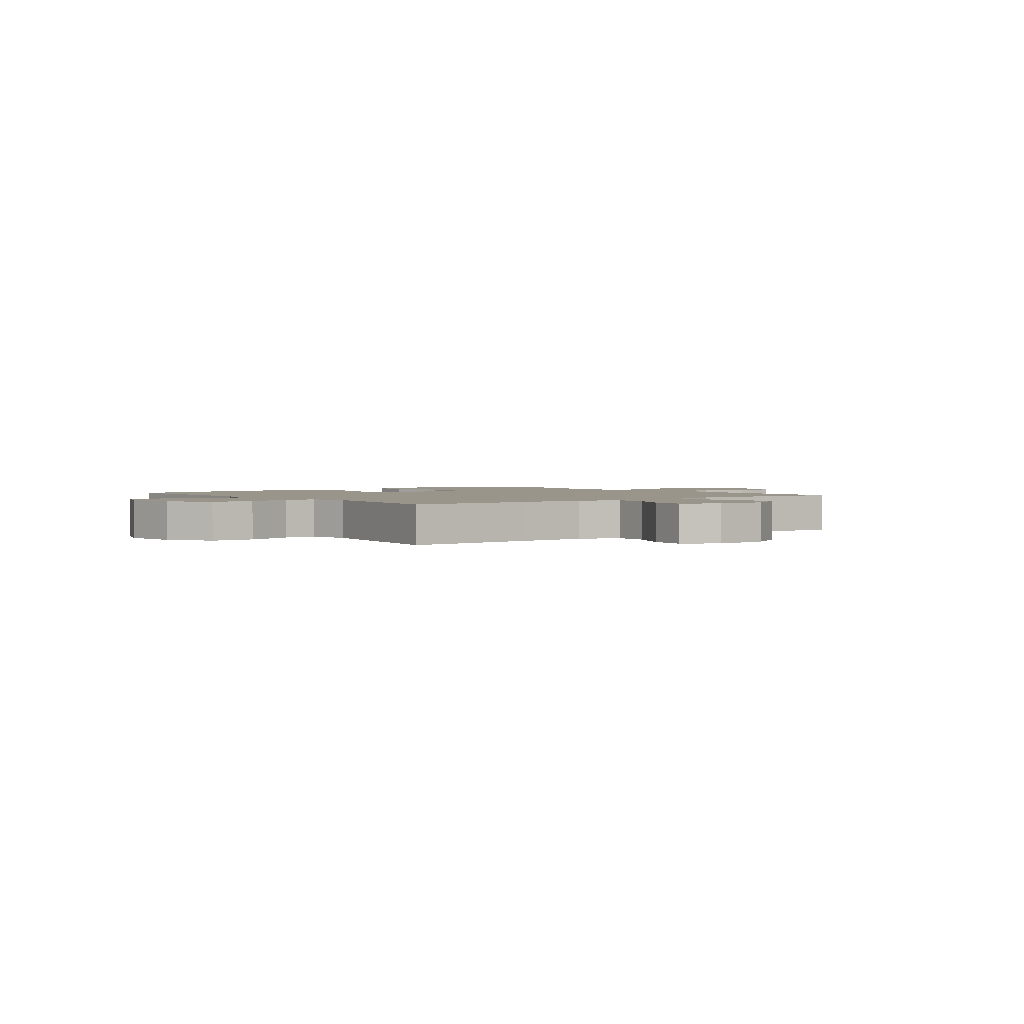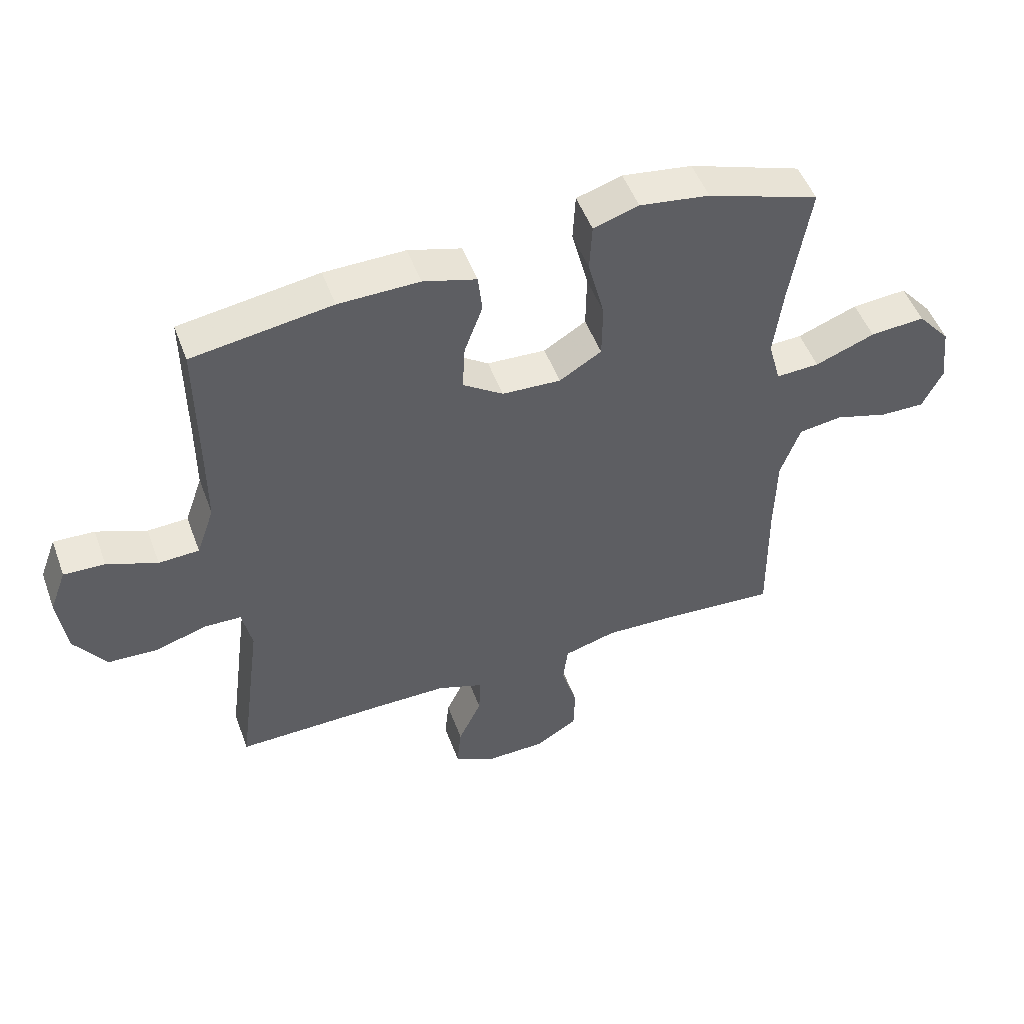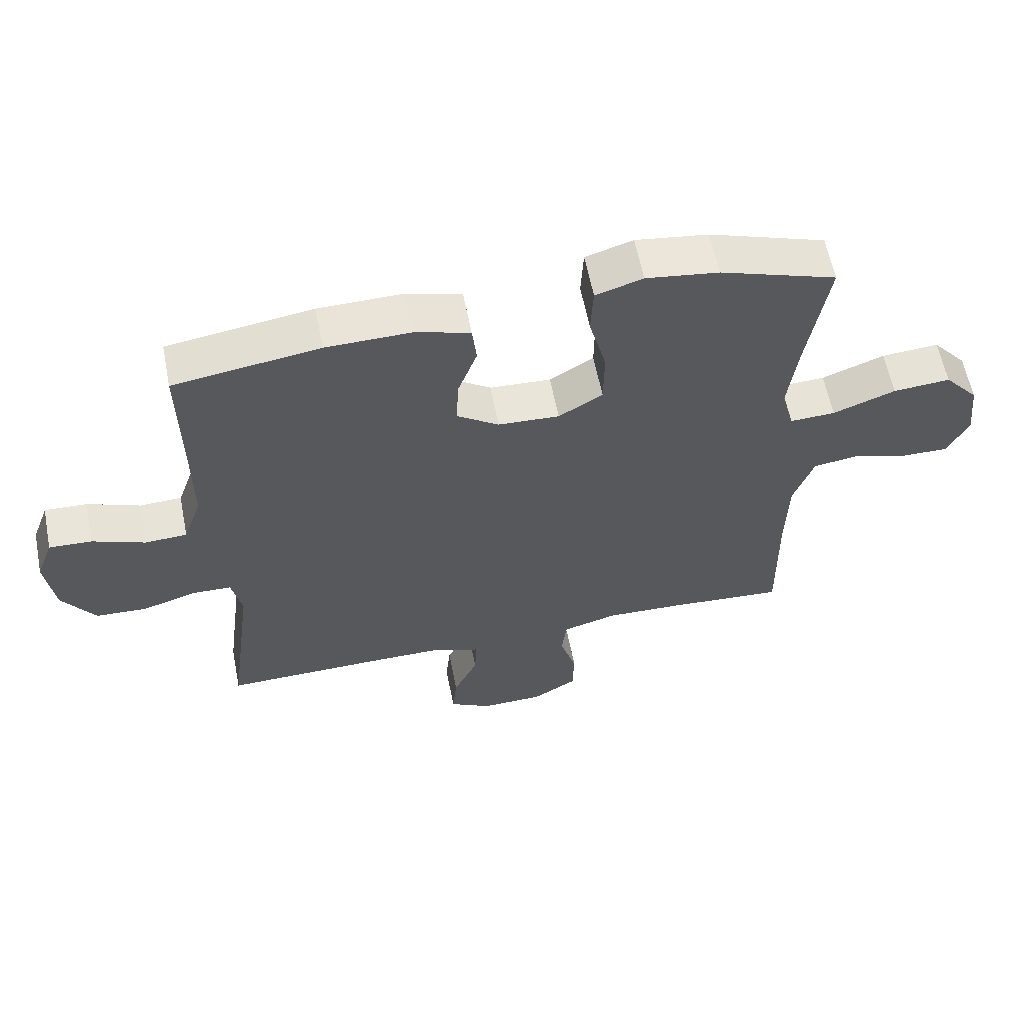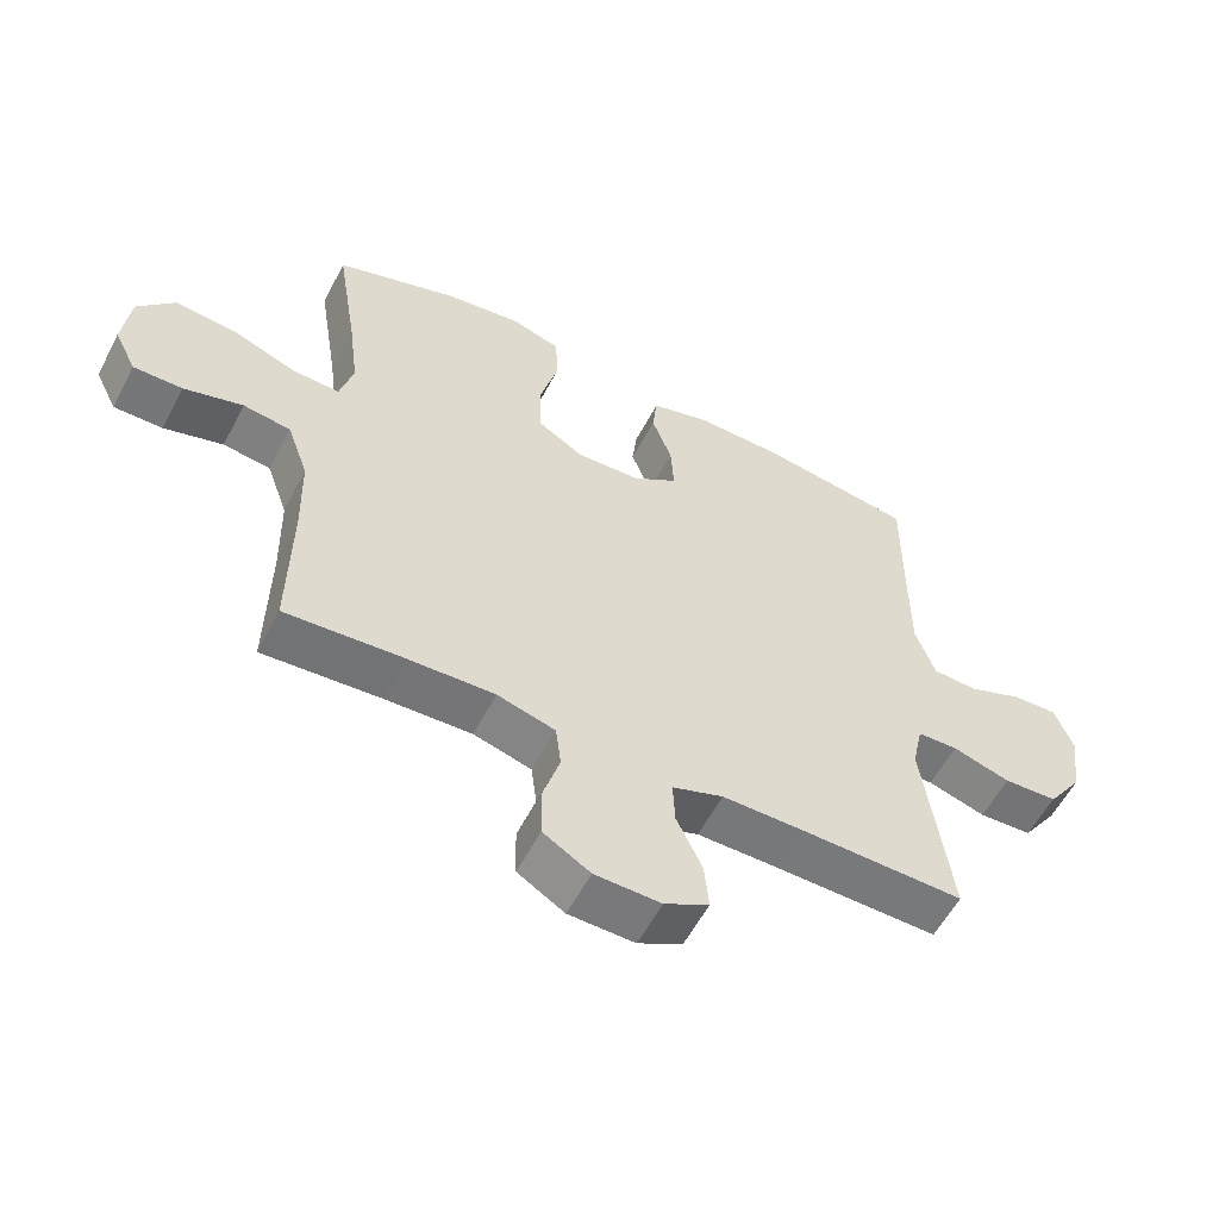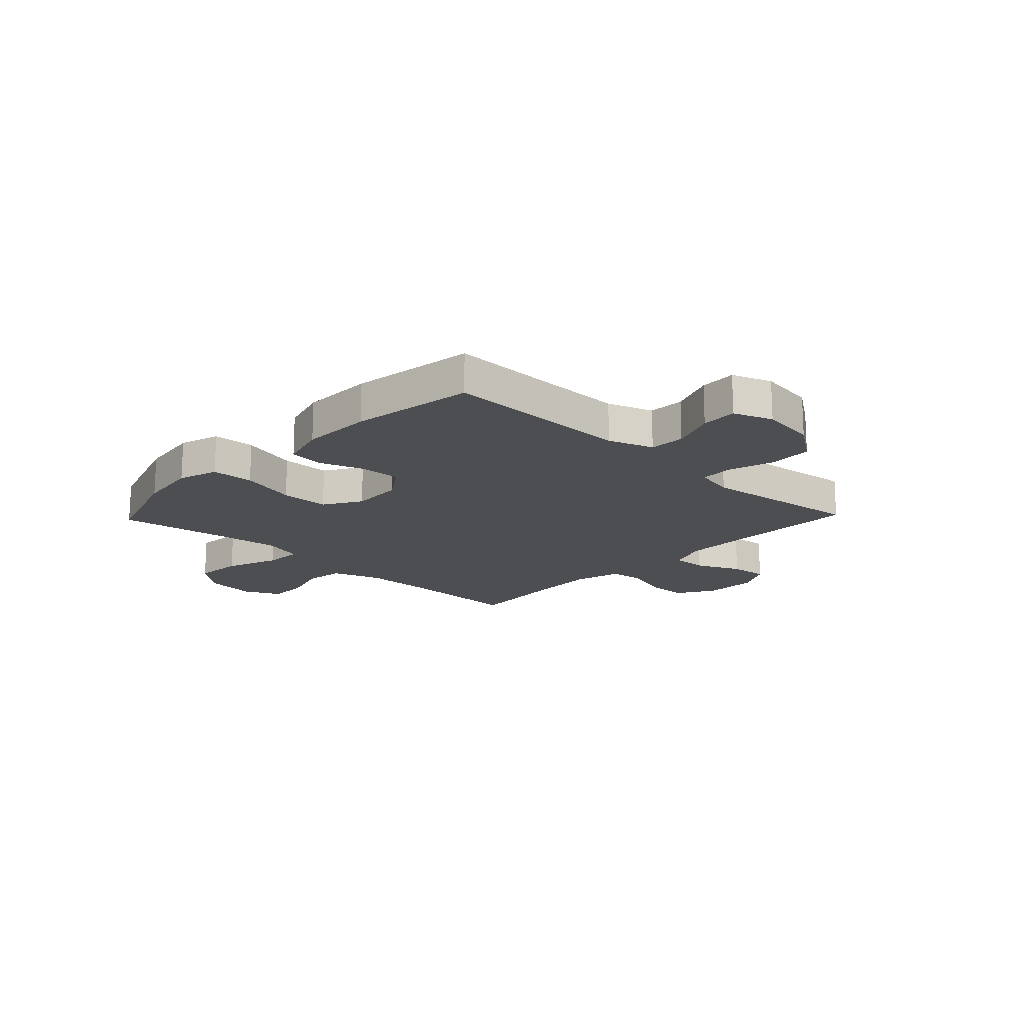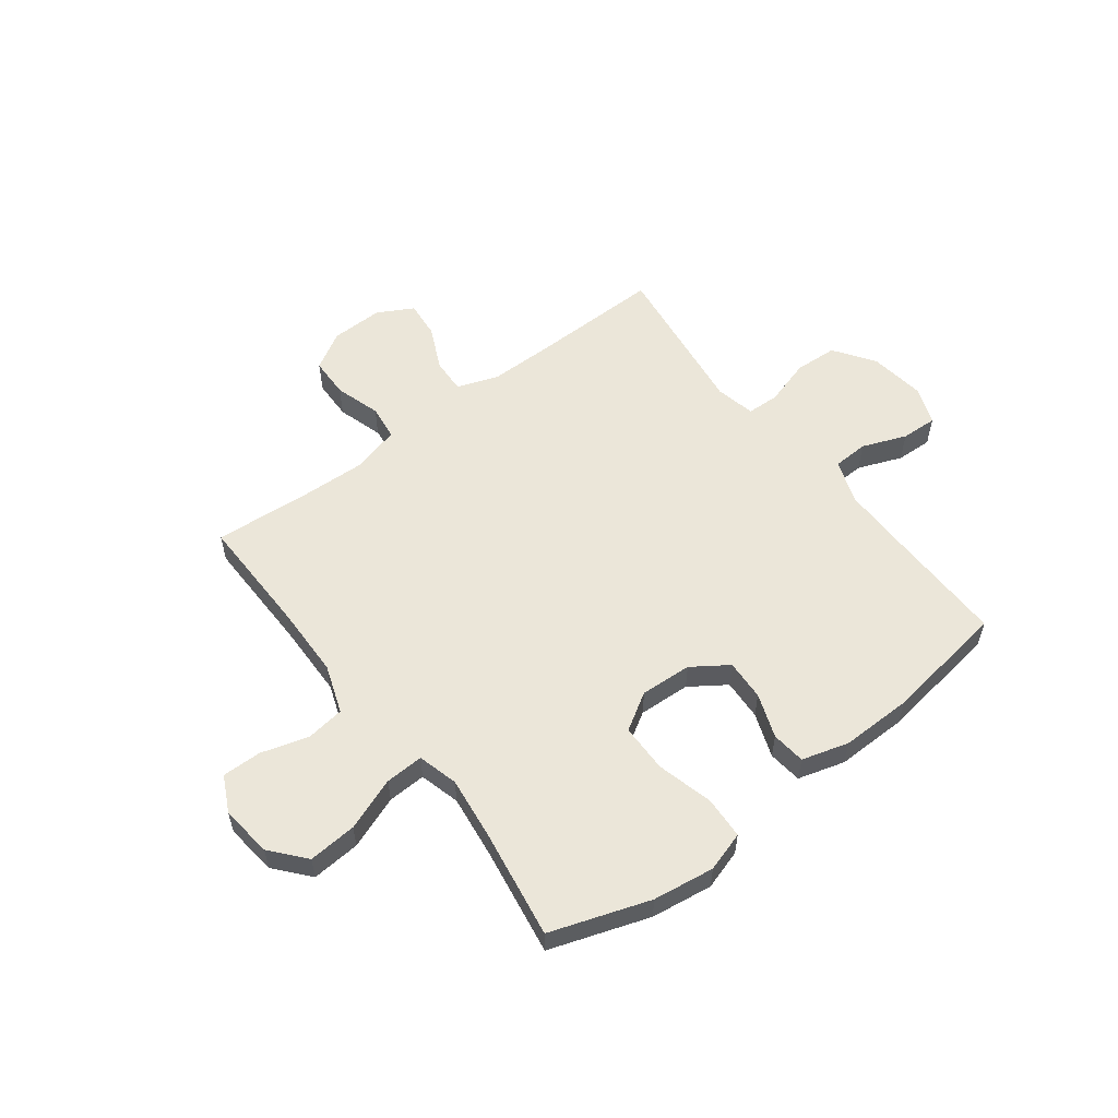
<metadata>
{"format":"obj","ext":"obj","renderer":"f3d","projection":"perspective","resolution":1024,"background":"white","views":[{"elev":2.0,"azim":142.6,"up":"+Y"},{"elev":50.4,"azim":160.0,"up":"+Z"},{"elev":60.1,"azim":168.9,"up":"+Z"},{"elev":-57.4,"azim":-27.4,"up":"+Z"},{"elev":-17.1,"azim":46.4,"up":"+Y"},{"elev":56.1,"azim":-37.3,"up":"+Y"}]}
</metadata>
<code>
v -0.5 0.07 0.5
v -0.317 0.07 0.562
v -0.203 0.07 0.578
v -0.129 0.07 0.555
v -0.125 0.07 0.477
v -0.152 0.07 0.372
v -0.151 0.07 0.282
v -0.082 0.07 0.24
v 0.014 0.07 0.245
v 0.08 0.07 0.29
v 0.076 0.07 0.366
v 0.046 0.07 0.448
v 0.053 0.07 0.511
v 0.14 0.07 0.536
v 0.272 0.07 0.534
v 0.5 0.07 0.5
v 0.498 0.07 0.279
v 0.498 0.07 0.152
v 0.527 0.07 0.069
v 0.593 0.07 0.066
v 0.675 0.07 0.098
v 0.742 0.07 0.101
v 0.769 0.07 0.029
v 0.755 0.07 -0.074
v 0.703 0.07 -0.149
v 0.623 0.07 -0.153
v 0.537 0.07 -0.127
v 0.477 0.07 -0.129
v 0.461 0.07 -0.203
v 0.476 0.07 -0.316
v 0.5 0.07 -0.5
v 0.258 0.07 -0.496
v 0.136 0.07 -0.496
v 0.06 0.07 -0.523
v 0.063 0.07 -0.588
v 0.101 0.07 -0.669
v 0.108 0.07 -0.739
v 0.042 0.07 -0.775
v -0.056 0.07 -0.773
v -0.126 0.07 -0.731
v -0.128 0.07 -0.656
v -0.102 0.07 -0.571
v -0.11 0.07 -0.506
v -0.196 0.07 -0.482
v -0.324 0.07 -0.487
v -0.5 0.07 -0.5
v -0.497 0.07 -0.279
v -0.5 0.07 -0.146
v -0.532 0.07 -0.056
v -0.603 0.07 -0.046
v -0.691 0.07 -0.072
v -0.764 0.07 -0.073
v -0.797 0.07 -0.006
v -0.786 0.07 0.09
v -0.732 0.07 0.153
v -0.642 0.07 0.146
v -0.544 0.07 0.109
v -0.473 0.07 0.106
v -0.453 0.07 0.181
v -0.468 0.07 0.3
v -0.5 0 0.5
v -0.317 0 0.562
v -0.203 0 0.578
v -0.129 0 0.555
v -0.125 0 0.477
v -0.152 0 0.372
v -0.151 0 0.282
v -0.082 0 0.24
v 0.014 0 0.245
v 0.08 0 0.29
v 0.076 0 0.366
v 0.046 0 0.448
v 0.053 0 0.511
v 0.14 0 0.536
v 0.272 0 0.534
v 0.5 0 0.5
v 0.498 0 0.279
v 0.498 0 0.152
v 0.527 0 0.069
v 0.593 0 0.066
v 0.675 0 0.098
v 0.742 0 0.101
v 0.769 0 0.029
v 0.755 0 -0.074
v 0.703 0 -0.149
v 0.623 0 -0.153
v 0.537 0 -0.127
v 0.477 0 -0.129
v 0.461 0 -0.203
v 0.476 0 -0.316
v 0.5 0 -0.5
v 0.258 0 -0.496
v 0.136 0 -0.496
v 0.06 0 -0.523
v 0.063 0 -0.588
v 0.101 0 -0.669
v 0.108 0 -0.739
v 0.042 0 -0.775
v -0.056 0 -0.773
v -0.126 0 -0.731
v -0.128 0 -0.656
v -0.102 0 -0.571
v -0.11 0 -0.506
v -0.196 0 -0.482
v -0.324 0 -0.487
v -0.5 0 -0.5
v -0.497 0 -0.279
v -0.5 0 -0.146
v -0.532 0 -0.056
v -0.603 0 -0.046
v -0.691 0 -0.072
v -0.764 0 -0.073
v -0.797 0 -0.006
v -0.786 0 0.09
v -0.732 0 0.153
v -0.642 0 0.146
v -0.544 0 0.109
v -0.473 0 0.106
v -0.453 0 0.181
v -0.468 0 0.3
f 55 56 57
f 54 55 57
f 53 54 57
f 52 53 57
f 51 52 57
f 50 51 57
f 49 50 57 58
f 48 49 58
f 47 48 58 59
f 45 46 47 59
f 40 41 42
f 39 40 42
f 38 39 42
f 37 38 42
f 36 37 42
f 35 36 42
f 34 35 42 43
f 33 34 43 44
f 29 30 31 32
f 32 33 44
f 29 32 44
f 28 29 44
f 25 26 27
f 24 25 27
f 23 24 27
f 22 23 27
f 21 22 27
f 20 21 27
f 19 20 27 28
f 44 45 59
f 28 44 59
f 19 28 59
f 18 19 59
f 15 16 17
f 14 15 17
f 13 14 17
f 12 13 17
f 11 12 17
f 4 5 6
f 3 4 6
f 2 3 6
f 1 2 6
f 60 1 6
f 60 6 7
f 59 60 7 8
f 18 59 8 9
f 10 11 17 18
f 9 10 18
f 117 116 115
f 117 115 114
f 117 114 113
f 117 113 112
f 117 112 111
f 117 111 110
f 118 117 110 109
f 118 109 108
f 119 118 108 107
f 119 107 106 105
f 102 101 100
f 102 100 99
f 102 99 98
f 102 98 97
f 102 97 96
f 102 96 95
f 103 102 95 94
f 104 103 94 93
f 92 91 90 89
f 104 93 92
f 104 92 89
f 104 89 88
f 87 86 85
f 87 85 84
f 87 84 83
f 87 83 82
f 87 82 81
f 87 81 80
f 88 87 80 79
f 119 105 104
f 119 104 88
f 119 88 79
f 119 79 78
f 77 76 75
f 77 75 74
f 77 74 73
f 77 73 72
f 77 72 71
f 66 65 64
f 66 64 63
f 66 63 62
f 66 62 61
f 66 61 120
f 67 66 120
f 68 67 120 119
f 69 68 119 78
f 78 77 71 70
f 78 70 69
f 1 61 62 2
f 2 62 63 3
f 3 63 64 4
f 4 64 65 5
f 5 65 66 6
f 6 66 67 7
f 7 67 68 8
f 8 68 69 9
f 9 69 70 10
f 10 70 71 11
f 11 71 72 12
f 12 72 73 13
f 13 73 74 14
f 14 74 75 15
f 15 75 76 16
f 16 76 77 17
f 17 77 78 18
f 18 78 79 19
f 19 79 80 20
f 20 80 81 21
f 21 81 82 22
f 22 82 83 23
f 23 83 84 24
f 24 84 85 25
f 25 85 86 26
f 26 86 87 27
f 27 87 88 28
f 28 88 89 29
f 29 89 90 30
f 30 90 91 31
f 31 91 92 32
f 32 92 93 33
f 33 93 94 34
f 34 94 95 35
f 35 95 96 36
f 36 96 97 37
f 37 97 98 38
f 38 98 99 39
f 39 99 100 40
f 40 100 101 41
f 41 101 102 42
f 42 102 103 43
f 43 103 104 44
f 44 104 105 45
f 45 105 106 46
f 46 106 107 47
f 47 107 108 48
f 48 108 109 49
f 49 109 110 50
f 50 110 111 51
f 51 111 112 52
f 52 112 113 53
f 53 113 114 54
f 54 114 115 55
f 55 115 116 56
f 56 116 117 57
f 57 117 118 58
f 58 118 119 59
f 59 119 120 60
f 60 120 61 1

</code>
